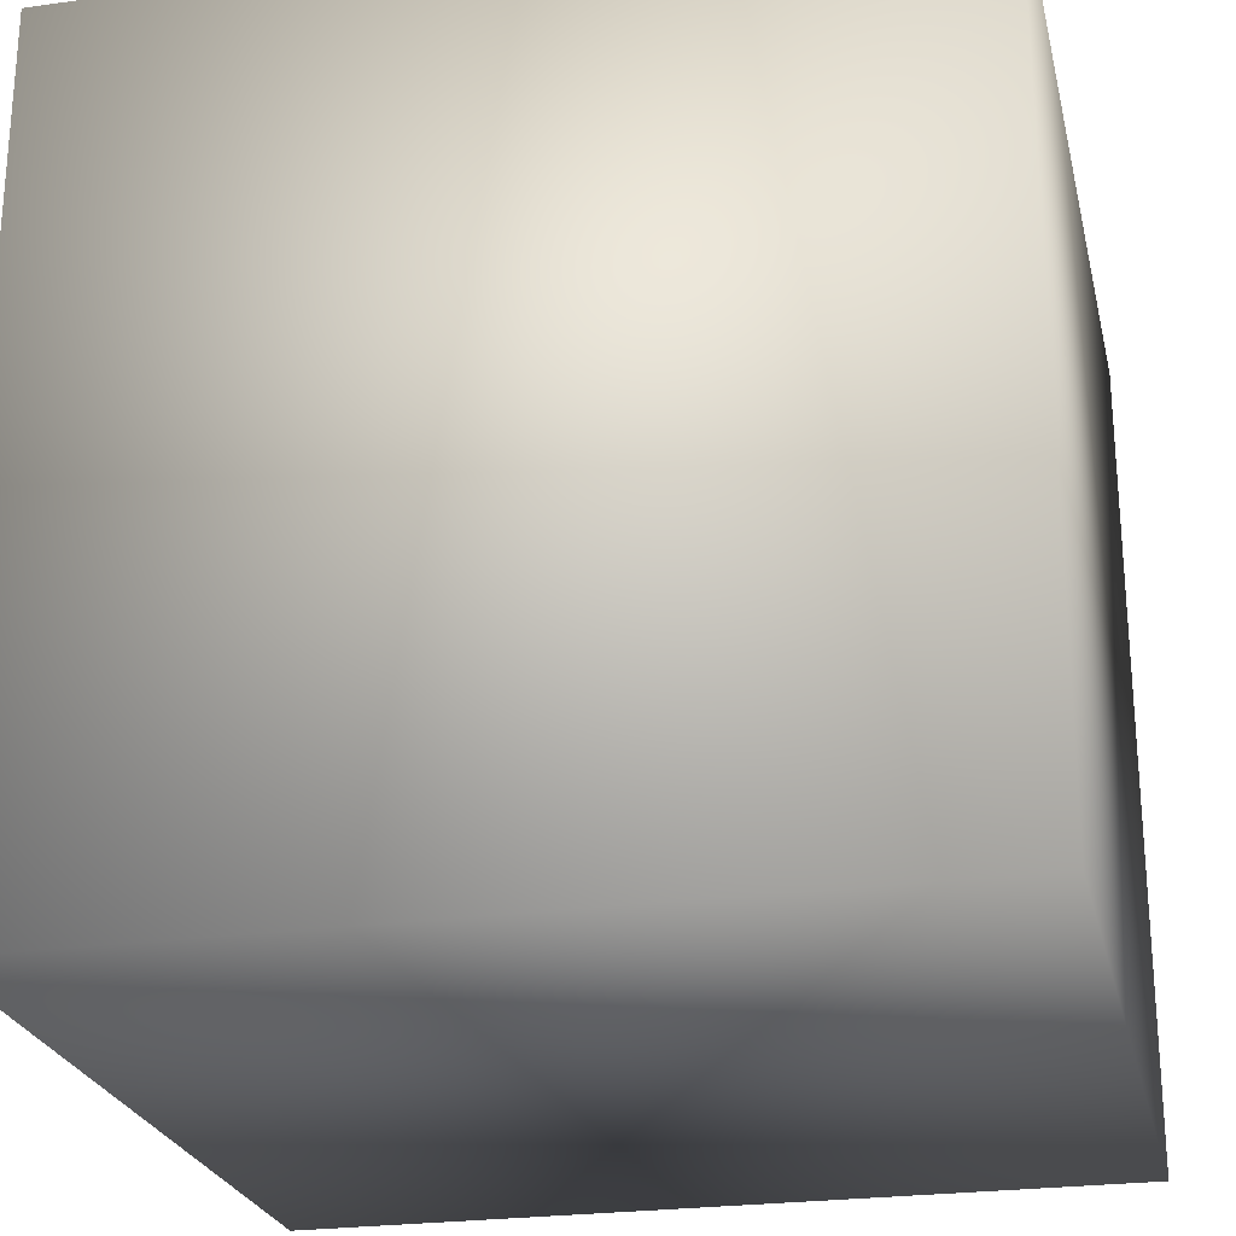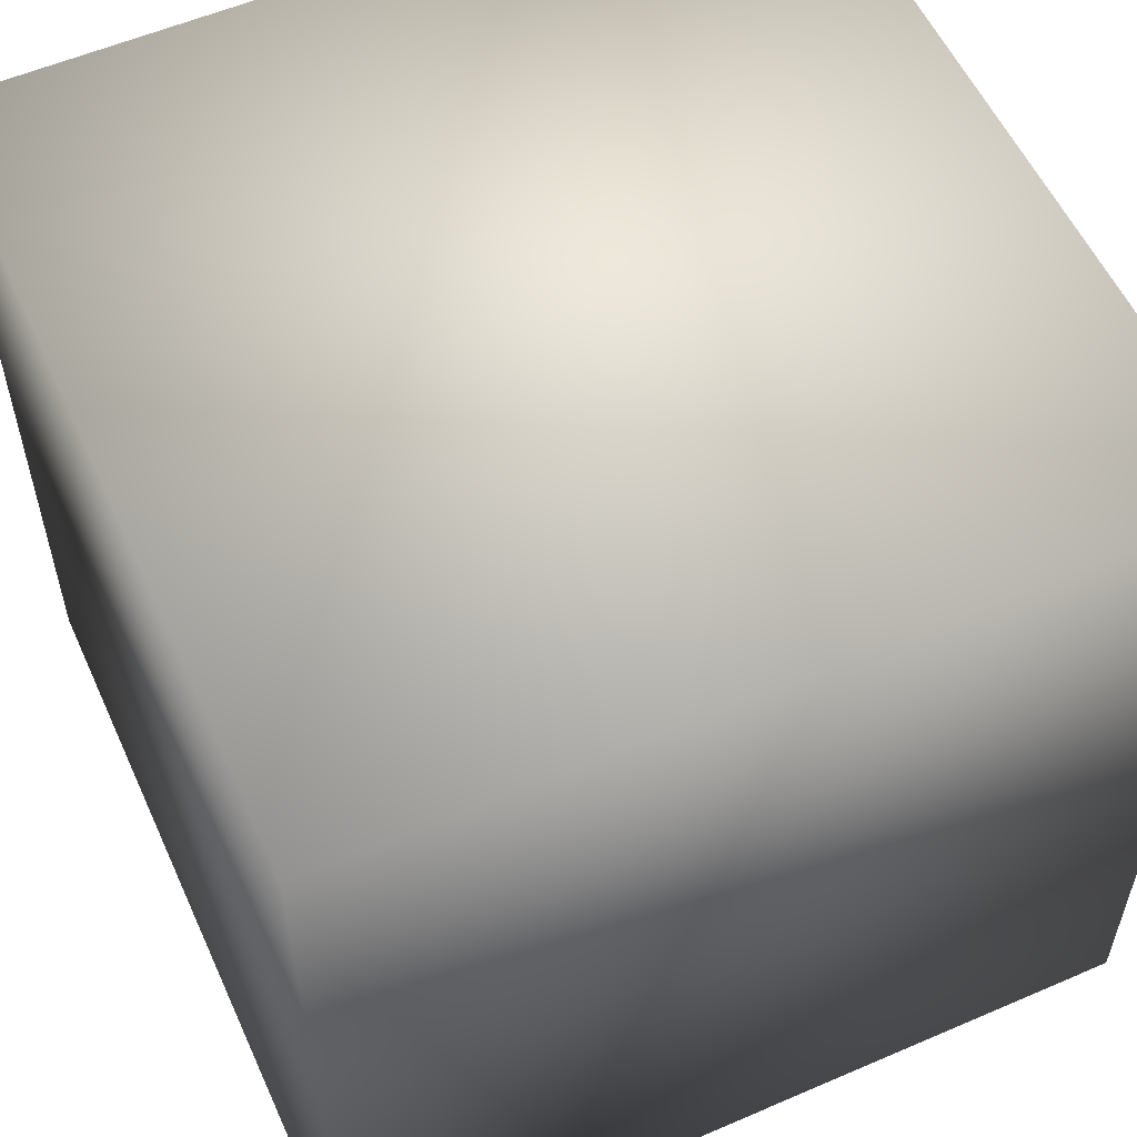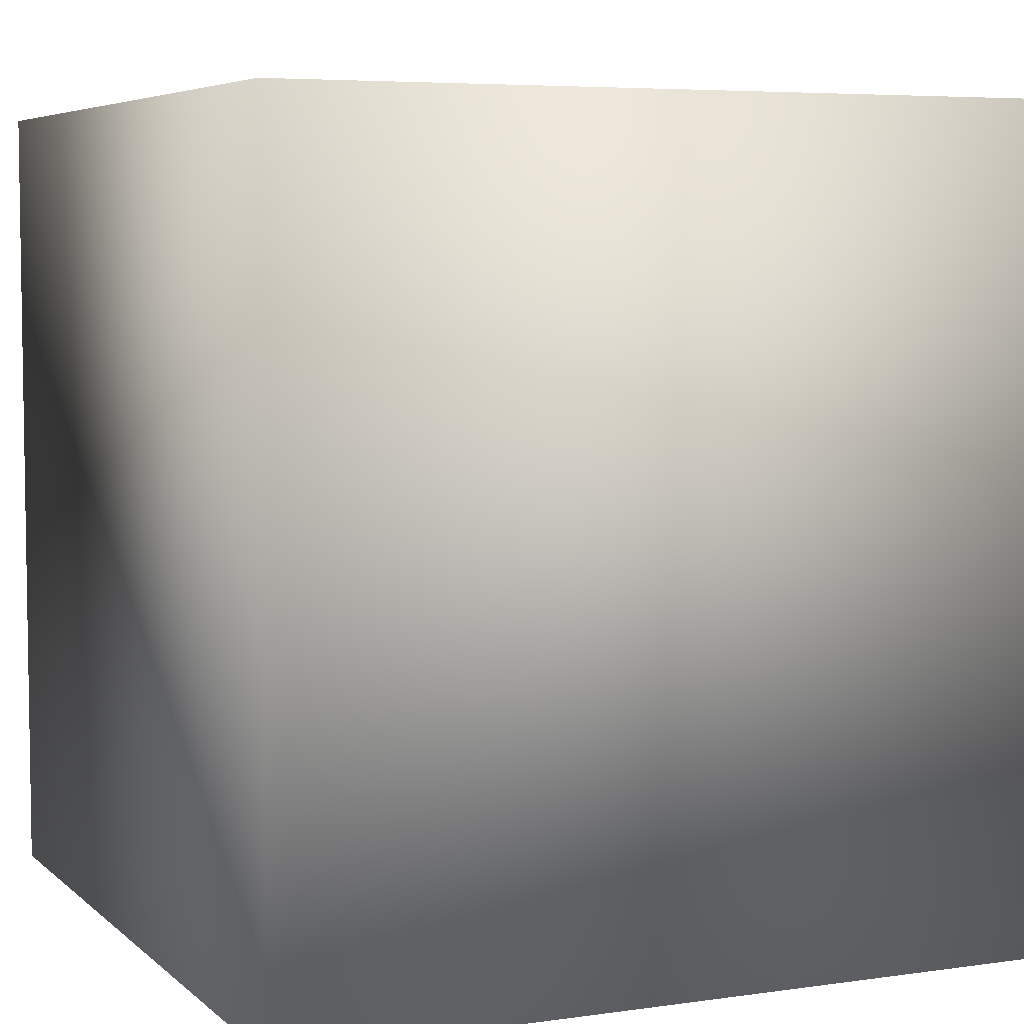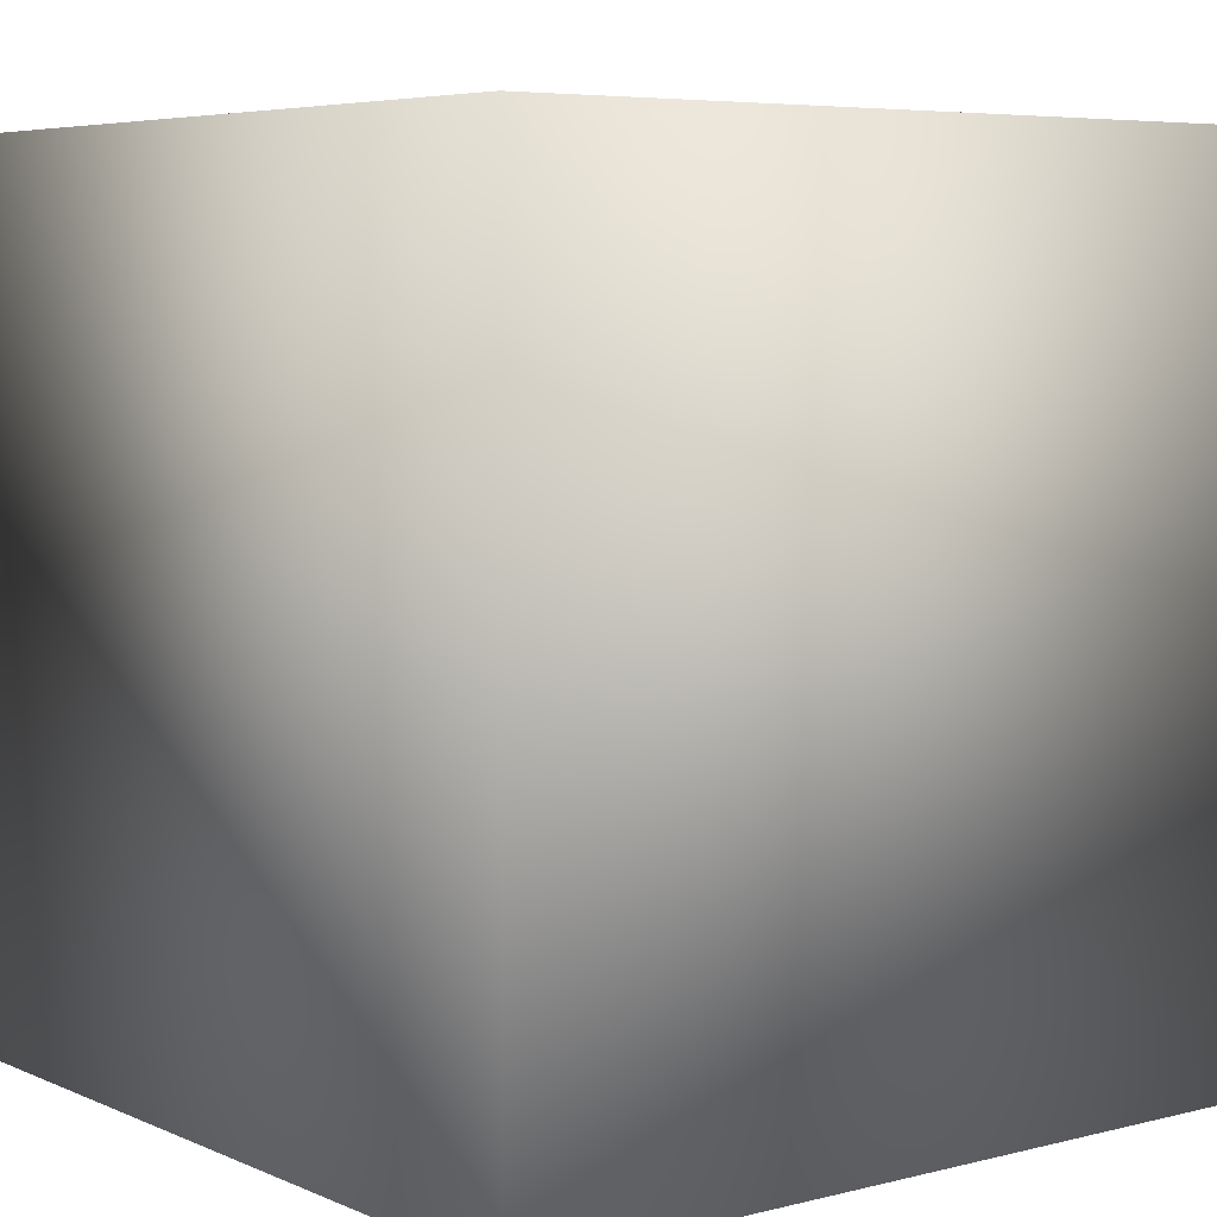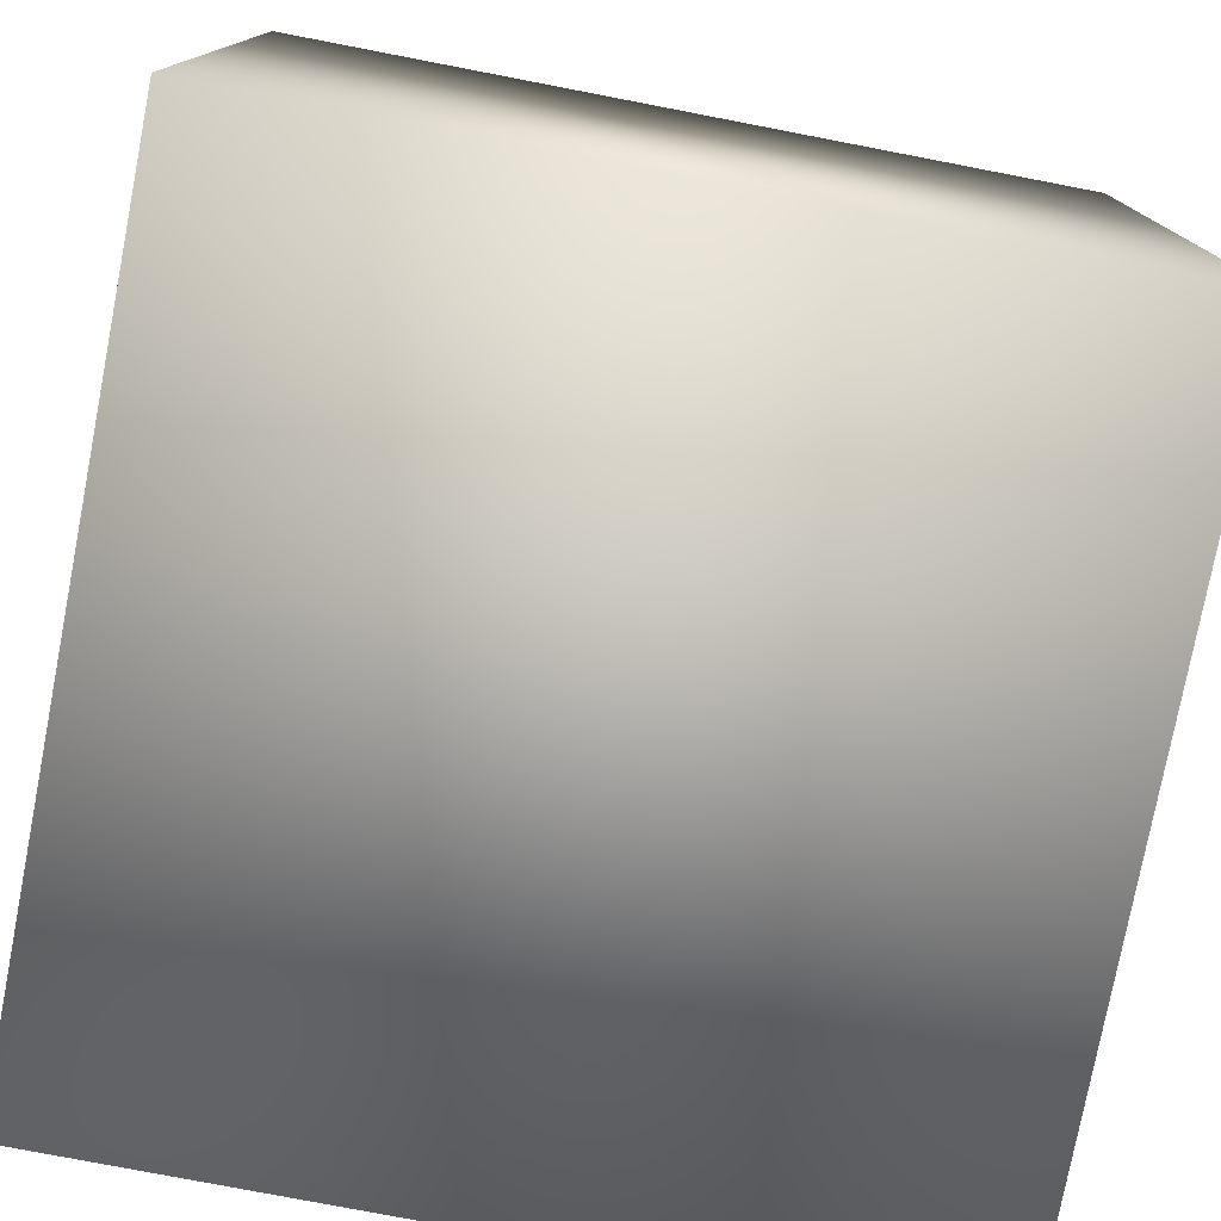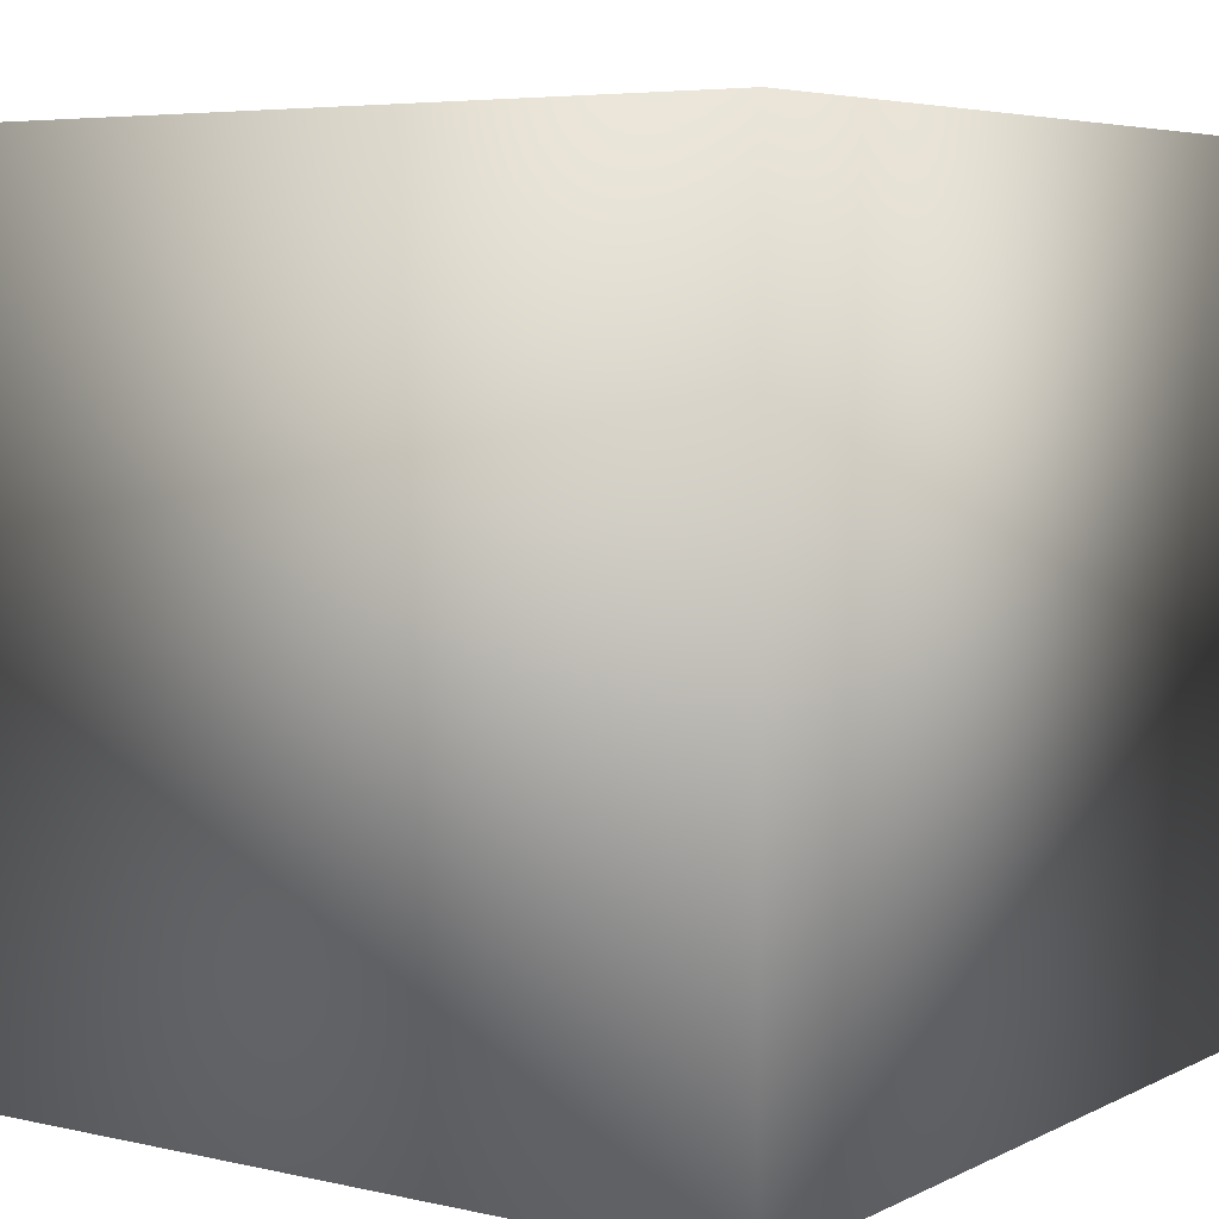
<metadata>
{"format":"obj","ext":"obj","renderer":"f3d","projection":"perspective","resolution":1024,"background":"white","views":[{"elev":-24.7,"azim":-77.2,"up":"+Y"},{"elev":56.4,"azim":155.7,"up":"+Y"},{"elev":5.7,"azim":156.0,"up":"+Z"},{"elev":5.8,"azim":-127.7,"up":"+Y"},{"elev":-77.6,"azim":-100.9,"up":"+Z"},{"elev":5.5,"azim":34.7,"up":"+Z"}]}
</metadata>
<code>
v  -19.68 -19.68 0
v  -19.68 19.68 0
v  19.68 19.68 0
v  19.68 -19.68 0
v  -19.68 -19.68 39.37
v  19.68 -19.68 39.37
v  19.68 19.68 39.37
v  -19.68 19.68 39.37
o Box
g Box
f 1 2 3 4
f 5 6 7 8
f 1 4 6 5
f 4 3 7 6
f 3 2 8 7
f 2 1 5 8

</code>
